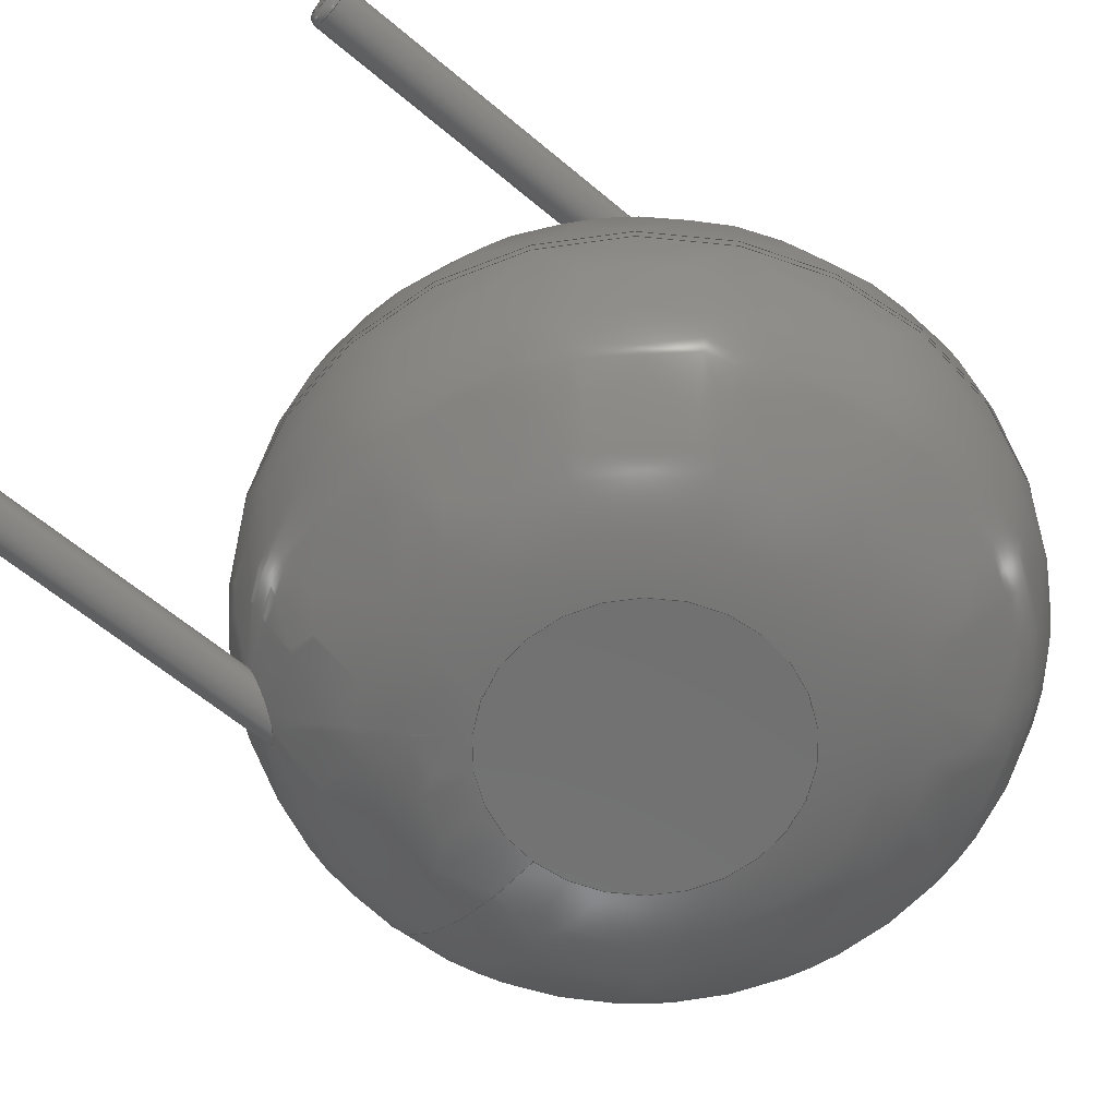
<metadata>
{"format":"step","ext":"step","renderer":"f3d","projection":"perspective","resolution":1024,"background":"white","views":[{"elev":-62.9,"azim":-130.4,"up":"+Y"}]}
</metadata>
<code>
ISO-10303-21;
DATA;
#1=APPLICATION_PROTOCOL_DEFINITION('international standard','automotive_design',2000,#2);
#2=APPLICATION_CONTEXT('core data for automotive mechanical design processes');
#3=SHAPE_DEFINITION_REPRESENTATION(#4,#10);
#4=PRODUCT_DEFINITION_SHAPE('','',#5);
#5=PRODUCT_DEFINITION('design','',#6,#9);
#6=PRODUCT_DEFINITION_FORMATION('','',#7);
#7=PRODUCT('RV_Disc_D12mm_W75mm_P75mm','RV_Disc_D12mm_W75mm_P75mm','',(#8));
#8=PRODUCT_CONTEXT('',#2,'mechanical');
#9=PRODUCT_DEFINITION_CONTEXT('part definition',#2,'design');
#10=ADVANCED_BREP_SHAPE_REPRESENTATION('',(#11,#15),#366);
#11=AXIS2_PLACEMENT_3D('',#12,#13,#14);
#12=CARTESIAN_POINT('',(0,0,0));
#13=DIRECTION('',(0,0,1));
#14=DIRECTION('',(1,0,-0));
#15=MANIFOLD_SOLID_BREP('',#16);
#16=CLOSED_SHELL('',(#17,#46,#148,#258,#265,#285,#291,#313,#332,#352,#359));
#17=ADVANCED_FACE('',(#18),#42,.T.);
#18=FACE_BOUND('',#19,.F.);
#19=EDGE_LOOP('',(#20,#30,#36,#37));
#20=ORIENTED_EDGE('',*,*,#21,.T.);
#21=EDGE_CURVE('',#22,#24,#26,.T.);
#22=VERTEX_POINT('',#23);
#23=CARTESIAN_POINT('',(9.75,-1.909,6.03));
#24=VERTEX_POINT('',#25);
#25=CARTESIAN_POINT('',(9.75,-2.091,6.03));
#26=LINE('',#27,#28);
#27=CARTESIAN_POINT('',(9.75,1.75,6.03));
#28=VECTOR('',#29,1);
#29=DIRECTION('',(0,-1,0));
#30=ORIENTED_EDGE('',*,*,#31,.T.);
#31=EDGE_CURVE('',#24,#24,#32,.T.);
#32=CIRCLE('',#33,6);
#33=AXIS2_PLACEMENT_3D('',#34,#29,#35);
#34=CARTESIAN_POINT('',(3.75,-2.091,6.03));
#35=DIRECTION('',(1,0,0));
#36=ORIENTED_EDGE('',*,*,#21,.F.);
#37=ORIENTED_EDGE('',*,*,#38,.F.);
#38=EDGE_CURVE('',#22,#22,#39,.T.);
#39=CIRCLE('',#40,6);
#40=AXIS2_PLACEMENT_3D('',#41,#29,#35);
#41=CARTESIAN_POINT('',(3.75,-1.909,6.03));
#42=CYLINDRICAL_SURFACE('',#43,6);
#43=AXIS2_PLACEMENT_3D('',#44,#45,#35);
#44=CARTESIAN_POINT('',(3.75,1.75,6.03));
#45=DIRECTION('',(0,1,0));
#46=ADVANCED_FACE('',(#47,#62),#135,.T.);
#47=FACE_BOUND('',#48,.F.);
#48=EDGE_LOOP('',(#49,#50,#57,#61));
#49=ORIENTED_EDGE('',*,*,#38,.T.);
#50=ORIENTED_EDGE('',*,*,#51,.T.);
#51=EDGE_CURVE('',#22,#52,#54,.T.);
#52=VERTEX_POINT('',#53);
#53=CARTESIAN_POINT('',(6.091,1.75,6.03));
#54=CIRCLE('',#55,3.659);
#55=AXIS2_PLACEMENT_3D('',#56,#13,#35);
#56=CARTESIAN_POINT('',(6.091,-1.909,6.03));
#57=ORIENTED_EDGE('',*,*,#58,.F.);
#58=EDGE_CURVE('',#52,#52,#59,.T.);
#59=CIRCLE('',#60,2.341);
#60=AXIS2_PLACEMENT_3D('',#44,#29,#35);
#61=ORIENTED_EDGE('',*,*,#51,.F.);
#62=FACE_BOUND('',#63,.F.);
#63=EDGE_LOOP('',(#64,#96));
#64=ORIENTED_EDGE('',*,*,#65,.T.);
#65=EDGE_CURVE('',#66,#68,#70,.T.);
#66=VERTEX_POINT('',#67);
#67=CARTESIAN_POINT('',(0.36,0,1.746));
#68=VERTEX_POINT('',#69);
#69=CARTESIAN_POINT('',(-0.2073,-0.2943,2.033));
#70=B_SPLINE_CURVE_WITH_KNOTS('',7,(#71,#72,#73,#74,#75,#76,#77,#78,#79,#80,#81,#82,#83,#84,#85,#86,#87,#88,#89,#90,#91,#92,#93,#94,#95,#69),.UNSPECIFIED.,.F.,.F.,(8,6,6,6,8),(0,0.09921,0.289,0.6431,1),.UNSPECIFIED.);
#71=CARTESIAN_POINT('',(0.36,-1.665e-16,1.746));
#72=CARTESIAN_POINT('',(0.36,-0.0108,1.738));
#73=CARTESIAN_POINT('',(0.3596,-0.02168,1.73));
#74=CARTESIAN_POINT('',(0.3589,-0.03263,1.722));
#75=CARTESIAN_POINT('',(0.3577,-0.04363,1.715));
#76=CARTESIAN_POINT('',(0.3561,-0.05467,1.708));
#77=CARTESIAN_POINT('',(0.3541,-0.06572,1.701));
#78=CARTESIAN_POINT('',(0.3471,-0.09789,1.683));
#79=CARTESIAN_POINT('',(0.341,-0.119,1.672));
#80=CARTESIAN_POINT('',(0.3332,-0.1399,1.664));
#81=CARTESIAN_POINT('',(0.3238,-0.1605,1.657));
#82=CARTESIAN_POINT('',(0.3129,-0.1805,1.652));
#83=CARTESIAN_POINT('',(0.3004,-0.1997,1.649));
#84=CARTESIAN_POINT('',(0.2606,-0.2521,1.645));
#85=CARTESIAN_POINT('',(0.2297,-0.2828,1.65));
#86=CARTESIAN_POINT('',(0.1948,-0.3088,1.662));
#87=CARTESIAN_POINT('',(0.1571,-0.3293,1.68));
#88=CARTESIAN_POINT('',(0.1179,-0.3442,1.703));
#89=CARTESIAN_POINT('',(0.07838,-0.3536,1.731));
#90=CARTESIAN_POINT('',(-1.977e-05,-0.3622,1.794));
#91=CARTESIAN_POINT('',(-0.03894,-0.3613,1.829));
#92=CARTESIAN_POINT('',(-0.07669,-0.3557,1.867));
#93=CARTESIAN_POINT('',(-0.1128,-0.3458,1.907));
#94=CARTESIAN_POINT('',(-0.1467,-0.332,1.948));
#95=CARTESIAN_POINT('',(-0.1783,-0.3147,1.99));
#96=ORIENTED_EDGE('',*,*,#97,.T.);
#97=EDGE_CURVE('',#68,#66,#98,.T.);
#98=B_SPLINE_CURVE_WITH_KNOTS('',7,(#69,#99,#100,#101,#102,#103,#104,#105,#106,#107,#108,#109,#110,#111,#112,#113,#114,#115,#116,#117,#118,#119,#120,#121,#122,#123,#124,#125,#126,#127,#128,#129,#130,#131,#132,#133,#134,#71),.UNSPECIFIED.,.F.,.F.,(8,6,6,6,6,6,8),(0,0.2894,0.3403,0.4255,0.5669,0.7625,1),.UNSPECIFIED.);
#99=CARTESIAN_POINT('',(-0.2547,-0.2609,2.103));
#100=CARTESIAN_POINT('',(-0.295,-0.2192,2.174));
#101=CARTESIAN_POINT('',(-0.3273,-0.1707,2.246));
#102=CARTESIAN_POINT('',(-0.3507,-0.1164,2.315));
#103=CARTESIAN_POINT('',(-0.3639,-0.05753,2.381));
#104=CARTESIAN_POINT('',(-0.3656,0.004457,2.441));
#105=CARTESIAN_POINT('',(-0.3516,0.07822,2.497));
#106=CARTESIAN_POINT('',(-0.3491,0.08926,2.505));
#107=CARTESIAN_POINT('',(-0.3461,0.1003,2.512));
#108=CARTESIAN_POINT('',(-0.3427,0.1113,2.52));
#109=CARTESIAN_POINT('',(-0.3389,0.1223,2.526));
#110=CARTESIAN_POINT('',(-0.3347,0.1332,2.533));
#111=CARTESIAN_POINT('',(-0.322,0.1622,2.548));
#112=CARTESIAN_POINT('',(-0.3128,0.18,2.556));
#113=CARTESIAN_POINT('',(-0.3024,0.1975,2.563));
#114=CARTESIAN_POINT('',(-0.2906,0.2145,2.568));
#115=CARTESIAN_POINT('',(-0.2776,0.2307,2.57));
#116=CARTESIAN_POINT('',(-0.2636,0.2461,2.571));
#117=CARTESIAN_POINT('',(-0.2236,0.2842,2.568));
#118=CARTESIAN_POINT('',(-0.196,0.3052,2.56));
#119=CARTESIAN_POINT('',(-0.1665,0.3228,2.547));
#120=CARTESIAN_POINT('',(-0.1359,0.3366,2.529));
#121=CARTESIAN_POINT('',(-0.105,0.3468,2.507));
#122=CARTESIAN_POINT('',(-0.07415,0.3536,2.481));
#123=CARTESIAN_POINT('',(-0.001788,0.3625,2.415));
#124=CARTESIAN_POINT('',(0.03934,0.3617,2.371));
#125=CARTESIAN_POINT('',(0.07893,0.3556,2.325));
#126=CARTESIAN_POINT('',(0.1166,0.3449,2.276));
#127=CARTESIAN_POINT('',(0.152,0.33,2.226));
#128=CARTESIAN_POINT('',(0.185,0.3111,2.176));
#129=CARTESIAN_POINT('',(0.2519,0.2612,2.065));
#130=CARTESIAN_POINT('',(0.2844,0.2285,2.004));
#131=CARTESIAN_POINT('',(0.3124,0.1908,1.945));
#132=CARTESIAN_POINT('',(0.335,0.1485,1.888));
#133=CARTESIAN_POINT('',(0.3512,0.1019,1.835));
#134=CARTESIAN_POINT('',(0.36,0.05198,1.787));
#135=SURFACE_OF_REVOLUTION('',#136,#147);
#136=B_SPLINE_CURVE_WITH_KNOTS('',6,(#23,#137,#138,#139,#140,#141,#142,#143,#144,#145,#146,#53),.UNSPECIFIED.,.F.,.F.,(7,5,7),(0,0.7854,1.571),.UNSPECIFIED.);
#137=CARTESIAN_POINT('',(9.75,-1.43,6.03));
#138=CARTESIAN_POINT('',(9.675,-0.9507,6.03));
#139=CARTESIAN_POINT('',(9.524,-0.4866,6.03));
#140=CARTESIAN_POINT('',(9.303,-0.05202,6.03));
#141=CARTESIAN_POINT('',(9.017,0.3398,6.03));
#142=CARTESIAN_POINT('',(8.34,1.017,6.03));
#143=CARTESIAN_POINT('',(7.948,1.303,6.03));
#144=CARTESIAN_POINT('',(7.513,1.524,6.03));
#145=CARTESIAN_POINT('',(7.049,1.675,6.03));
#146=CARTESIAN_POINT('',(6.57,1.75,6.03));
#147=AXIS1_PLACEMENT('',#41,#45);
#148=ADVANCED_FACE('',(#149,#165),#245,.T.);
#149=FACE_BOUND('',#150,.T.);
#150=EDGE_LOOP('',(#30,#151,#159,#164));
#151=ORIENTED_EDGE('',*,*,#152,.T.);
#152=EDGE_CURVE('',#24,#153,#155,.T.);
#153=VERTEX_POINT('',#154);
#154=CARTESIAN_POINT('',(6.091,-5.75,6.03));
#155=CIRCLE('',#156,3.659);
#156=AXIS2_PLACEMENT_3D('',#157,#158,#35);
#157=CARTESIAN_POINT('',(6.091,-2.091,6.03));
#158=DIRECTION('',(0,0,-1));
#159=ORIENTED_EDGE('',*,*,#160,.F.);
#160=EDGE_CURVE('',#153,#153,#161,.T.);
#161=CIRCLE('',#162,2.341);
#162=AXIS2_PLACEMENT_3D('',#163,#29,#35);
#163=CARTESIAN_POINT('',(3.75,-5.75,6.03));
#164=ORIENTED_EDGE('',*,*,#152,.F.);
#165=FACE_BOUND('',#166,.T.);
#166=EDGE_LOOP('',(#167,#186));
#167=ORIENTED_EDGE('',*,*,#168,.T.);
#168=EDGE_CURVE('',#169,#171,#173,.T.);
#169=VERTEX_POINT('',#170);
#170=CARTESIAN_POINT('',(7.86,-4,2.431));
#171=VERTEX_POINT('',#172);
#172=CARTESIAN_POINT('',(7.431,-3.647,1.74));
#173=B_SPLINE_CURVE_WITH_KNOTS('',7,(#170,#174,#175,#176,#177,#178,#179,#180,#181,#182,#183,#184,#185,#172),.UNSPECIFIED.,.F.,.F.,(8,6,8),(0,0.418,1),.UNSPECIFIED.);
#174=CARTESIAN_POINT('',(7.86,-3.961,2.395));
#175=CARTESIAN_POINT('',(7.855,-3.923,2.356));
#176=CARTESIAN_POINT('',(7.846,-3.886,2.314));
#177=CARTESIAN_POINT('',(7.832,-3.852,2.271));
#178=CARTESIAN_POINT('',(7.815,-3.819,2.226));
#179=CARTESIAN_POINT('',(7.794,-3.789,2.181));
#180=CARTESIAN_POINT('',(7.736,-3.724,2.074));
#181=CARTESIAN_POINT('',(7.696,-3.691,2.011));
#182=CARTESIAN_POINT('',(7.651,-3.665,1.949));
#183=CARTESIAN_POINT('',(7.6,-3.646,1.889));
#184=CARTESIAN_POINT('',(7.546,-3.636,1.833));
#185=CARTESIAN_POINT('',(7.489,-3.636,1.782));
#186=ORIENTED_EDGE('',*,*,#187,.T.);
#187=EDGE_CURVE('',#171,#169,#188,.T.);
#188=B_SPLINE_CURVE_WITH_KNOTS('',8,(#172,#189,#190,#191,#192,#193,#194,#195,#196,#197,#198,#199,#200,#201,#202,#203,#204,#205,#206,#207,#208,#209,#210,#211,#212,#213,#214,#215,#216,#217,#218,#219,#220,#221,#222,#223,#224,#225,#226,#227,#228,#229,#230,#231,#232,#233,#234,#235,#236,#237,#238,#239,#240,#241,#242,#243,#244,#170),.UNSPECIFIED.,.F.,.F.,(9,7,7,7,7,7,7,7,9),(0,0.1503,0.2534,0.3109,0.5125,0.7472,0.8275,0.8909,1),.UNSPECIFIED.);
#189=CARTESIAN_POINT('',(7.401,-3.653,1.717));
#190=CARTESIAN_POINT('',(7.37,-3.662,1.697));
#191=CARTESIAN_POINT('',(7.339,-3.674,1.679));
#192=CARTESIAN_POINT('',(7.31,-3.69,1.665));
#193=CARTESIAN_POINT('',(7.281,-3.71,1.654));
#194=CARTESIAN_POINT('',(7.256,-3.732,1.648));
#195=CARTESIAN_POINT('',(7.232,-3.757,1.646));
#196=CARTESIAN_POINT('',(7.198,-3.803,1.649));
#197=CARTESIAN_POINT('',(7.186,-3.822,1.652));
#198=CARTESIAN_POINT('',(7.175,-3.842,1.657));
#199=CARTESIAN_POINT('',(7.165,-3.863,1.665));
#200=CARTESIAN_POINT('',(7.158,-3.884,1.674));
#201=CARTESIAN_POINT('',(7.151,-3.906,1.684));
#202=CARTESIAN_POINT('',(7.147,-3.927,1.696));
#203=CARTESIAN_POINT('',(7.142,-3.96,1.717));
#204=CARTESIAN_POINT('',(7.141,-3.972,1.725));
#205=CARTESIAN_POINT('',(7.14,-3.984,1.734));
#206=CARTESIAN_POINT('',(7.14,-3.996,1.743));
#207=CARTESIAN_POINT('',(7.14,-4.007,1.752));
#208=CARTESIAN_POINT('',(7.14,-4.019,1.761));
#209=CARTESIAN_POINT('',(7.141,-4.03,1.771));
#210=CARTESIAN_POINT('',(7.147,-4.081,1.817));
#211=CARTESIAN_POINT('',(7.156,-4.119,1.856));
#212=CARTESIAN_POINT('',(7.17,-4.154,1.898));
#213=CARTESIAN_POINT('',(7.188,-4.188,1.942));
#214=CARTESIAN_POINT('',(7.209,-4.218,1.988));
#215=CARTESIAN_POINT('',(7.233,-4.245,2.036));
#216=CARTESIAN_POINT('',(7.259,-4.27,2.083));
#217=CARTESIAN_POINT('',(7.322,-4.316,2.187));
#218=CARTESIAN_POINT('',(7.359,-4.336,2.242));
#219=CARTESIAN_POINT('',(7.399,-4.351,2.297));
#220=CARTESIAN_POINT('',(7.442,-4.361,2.351));
#221=CARTESIAN_POINT('',(7.486,-4.366,2.402));
#222=CARTESIAN_POINT('',(7.533,-4.364,2.449));
#223=CARTESIAN_POINT('',(7.581,-4.354,2.489));
#224=CARTESIAN_POINT('',(7.643,-4.331,2.531));
#225=CARTESIAN_POINT('',(7.659,-4.324,2.54));
#226=CARTESIAN_POINT('',(7.675,-4.316,2.549));
#227=CARTESIAN_POINT('',(7.69,-4.307,2.556));
#228=CARTESIAN_POINT('',(7.705,-4.297,2.562));
#229=CARTESIAN_POINT('',(7.72,-4.286,2.566));
#230=CARTESIAN_POINT('',(7.734,-4.274,2.569));
#231=CARTESIAN_POINT('',(7.757,-4.252,2.571));
#232=CARTESIAN_POINT('',(7.767,-4.242,2.571));
#233=CARTESIAN_POINT('',(7.777,-4.231,2.57));
#234=CARTESIAN_POINT('',(7.786,-4.22,2.568));
#235=CARTESIAN_POINT('',(7.794,-4.209,2.565));
#236=CARTESIAN_POINT('',(7.802,-4.197,2.562));
#237=CARTESIAN_POINT('',(7.809,-4.185,2.558));
#238=CARTESIAN_POINT('',(7.827,-4.152,2.544));
#239=CARTESIAN_POINT('',(7.837,-4.131,2.532));
#240=CARTESIAN_POINT('',(7.845,-4.109,2.519));
#241=CARTESIAN_POINT('',(7.851,-4.087,2.504));
#242=CARTESIAN_POINT('',(7.856,-4.065,2.488));
#243=CARTESIAN_POINT('',(7.859,-4.043,2.47));
#244=CARTESIAN_POINT('',(7.86,-4.021,2.451));
#245=SURFACE_OF_REVOLUTION('',#246,#257);
#246=B_SPLINE_CURVE_WITH_KNOTS('',6,(#25,#247,#248,#249,#250,#251,#252,#253,#254,#255,#256,#154),.UNSPECIFIED.,.F.,.F.,(7,5,7),(0,0.7854,1.571),.UNSPECIFIED.);
#247=CARTESIAN_POINT('',(9.75,-2.57,6.03));
#248=CARTESIAN_POINT('',(9.675,-3.049,6.03));
#249=CARTESIAN_POINT('',(9.524,-3.513,6.03));
#250=CARTESIAN_POINT('',(9.303,-3.948,6.03));
#251=CARTESIAN_POINT('',(9.017,-4.34,6.03));
#252=CARTESIAN_POINT('',(8.34,-5.017,6.03));
#253=CARTESIAN_POINT('',(7.948,-5.303,6.03));
#254=CARTESIAN_POINT('',(7.513,-5.524,6.03));
#255=CARTESIAN_POINT('',(7.049,-5.675,6.03));
#256=CARTESIAN_POINT('',(6.57,-5.75,6.03));
#257=AXIS1_PLACEMENT('',#34,#29);
#258=ADVANCED_FACE('',(#259),#262,.F.);
#259=FACE_BOUND('',#260,.F.);
#260=EDGE_LOOP('',(#261));
#261=ORIENTED_EDGE('',*,*,#58,.T.);
#262=PLANE('',#263);
#263=AXIS2_PLACEMENT_3D('',#44,#264,#158);
#264=DIRECTION('',(-0,-1,-0));
#265=ADVANCED_FACE('',(#266),#282,.T.);
#266=FACE_BOUND('',#267,.T.);
#267=EDGE_LOOP('',(#96,#268,#276,#281,#64));
#268=ORIENTED_EDGE('',*,*,#269,.T.);
#269=EDGE_CURVE('',#66,#270,#272,.T.);
#270=VERTEX_POINT('',#271);
#271=CARTESIAN_POINT('',(0.36,0,-2.856));
#272=LINE('',#273,#274);
#273=CARTESIAN_POINT('',(0.36,0,6.03));
#274=VECTOR('',#275,1);
#275=DIRECTION('',(-0,-0,-1));
#276=ORIENTED_EDGE('',*,*,#277,.T.);
#277=EDGE_CURVE('',#270,#270,#278,.T.);
#278=CIRCLE('',#279,0.36);
#279=AXIS2_PLACEMENT_3D('',#280,#13,#35);
#280=CARTESIAN_POINT('',(0,0,-2.856));
#281=ORIENTED_EDGE('',*,*,#269,.F.);
#282=CYLINDRICAL_SURFACE('',#283,0.36);
#283=AXIS2_PLACEMENT_3D('',#284,#13,#35);
#284=CARTESIAN_POINT('',(0,0,6.03));
#285=ADVANCED_FACE('',(#286),#289,.T.);
#286=FACE_BOUND('',#287,.T.);
#287=EDGE_LOOP('',(#288));
#288=ORIENTED_EDGE('',*,*,#160,.T.);
#289=PLANE('',#290);
#290=AXIS2_PLACEMENT_3D('',#163,#264,#158);
#291=ADVANCED_FACE('',(#292),#310,.T.);
#292=FACE_BOUND('',#293,.T.);
#293=EDGE_LOOP('',(#294,#295,#301,#308,#309));
#294=ORIENTED_EDGE('',*,*,#168,.F.);
#295=ORIENTED_EDGE('',*,*,#296,.T.);
#296=EDGE_CURVE('',#169,#297,#299,.T.);
#297=VERTEX_POINT('',#298);
#298=CARTESIAN_POINT('',(7.86,-4,-2.856));
#299=LINE('',#300,#274);
#300=CARTESIAN_POINT('',(7.86,-4,6.03));
#301=ORIENTED_EDGE('',*,*,#302,.T.);
#302=EDGE_CURVE('',#297,#297,#303,.T.);
#303=CIRCLE('',#304,0.36);
#304=AXIS2_PLACEMENT_3D('',#305,#306,#307);
#305=CARTESIAN_POINT('',(7.5,-4,-2.856));
#306=DIRECTION('',(4.185e-30,2.283e-30,1));
#307=DIRECTION('',(1,9.13e-31,-4.185e-30));
#308=ORIENTED_EDGE('',*,*,#296,.F.);
#309=ORIENTED_EDGE('',*,*,#187,.F.);
#310=CYLINDRICAL_SURFACE('',#311,0.36);
#311=AXIS2_PLACEMENT_3D('',#312,#13,#35);
#312=CARTESIAN_POINT('',(7.5,-4,6.03));
#313=ADVANCED_FACE('',(#314),#330,.T.);
#314=FACE_BOUND('',#315,.F.);
#315=EDGE_LOOP('',(#316,#276,#324,#325));
#316=ORIENTED_EDGE('',*,*,#317,.F.);
#317=EDGE_CURVE('',#270,#318,#320,.T.);
#318=VERTEX_POINT('',#319);
#319=CARTESIAN_POINT('',(0.216,0,-3));
#320=CIRCLE('',#321,0.144);
#321=AXIS2_PLACEMENT_3D('',#322,#323,#35);
#322=CARTESIAN_POINT('',(0.216,0,-2.856));
#323=DIRECTION('',(-0,1,0));
#324=ORIENTED_EDGE('',*,*,#317,.T.);
#325=ORIENTED_EDGE('',*,*,#326,.F.);
#326=EDGE_CURVE('',#318,#318,#327,.T.);
#327=CIRCLE('',#328,0.216);
#328=AXIS2_PLACEMENT_3D('',#329,#13,#35);
#329=CARTESIAN_POINT('',(0,0,-3));
#330=TOROIDAL_SURFACE('',#331,0.216,0.144);
#331=AXIS2_PLACEMENT_3D('',#280,#275,#35);
#332=ADVANCED_FACE('',(#333),#349,.T.);
#333=FACE_BOUND('',#334,.F.);
#334=EDGE_LOOP('',(#335,#301,#343,#344));
#335=ORIENTED_EDGE('',*,*,#336,.F.);
#336=EDGE_CURVE('',#297,#337,#339,.T.);
#337=VERTEX_POINT('',#338);
#338=CARTESIAN_POINT('',(7.716,-4,-3));
#339=CIRCLE('',#340,0.144);
#340=AXIS2_PLACEMENT_3D('',#341,#342,#307);
#341=CARTESIAN_POINT('',(7.716,-4,-2.856));
#342=DIRECTION('',(-9.13e-31,1,-2.283e-30));
#343=ORIENTED_EDGE('',*,*,#336,.T.);
#344=ORIENTED_EDGE('',*,*,#345,.F.);
#345=EDGE_CURVE('',#337,#337,#346,.T.);
#346=CIRCLE('',#347,0.216);
#347=AXIS2_PLACEMENT_3D('',#348,#306,#307);
#348=CARTESIAN_POINT('',(7.5,-4,-3));
#349=TOROIDAL_SURFACE('',#350,0.216,0.144);
#350=AXIS2_PLACEMENT_3D('',#305,#351,#307);
#351=DIRECTION('',(-4.185e-30,-2.283e-30,-1));
#352=ADVANCED_FACE('',(#353),#356,.F.);
#353=FACE_BOUND('',#354,.F.);
#354=EDGE_LOOP('',(#355));
#355=ORIENTED_EDGE('',*,*,#326,.T.);
#356=PLANE('',#357);
#357=AXIS2_PLACEMENT_3D('',#358,#13,#35);
#358=CARTESIAN_POINT('',(-1.484e-17,1.498e-17,-3));
#359=ADVANCED_FACE('',(#360),#363,.F.);
#360=FACE_BOUND('',#361,.F.);
#361=EDGE_LOOP('',(#362));
#362=ORIENTED_EDGE('',*,*,#345,.T.);
#363=PLANE('',#364);
#364=AXIS2_PLACEMENT_3D('',#348,#306,#365);
#365=DIRECTION('',(1,0,-4.185e-30));
#366=( GEOMETRIC_REPRESENTATION_CONTEXT(3) GLOBAL_UNCERTAINTY_ASSIGNED_CONTEXT((#370)) GLOBAL_UNIT_ASSIGNED_CONTEXT((#367,#368,#369)) REPRESENTATION_CONTEXT('Context #1','3D Context with UNIT and UNCERTAINTY') );
#367=( LENGTH_UNIT() NAMED_UNIT(*) SI_UNIT(.MILLI.,.METRE.) );
#368=( NAMED_UNIT(*) PLANE_ANGLE_UNIT() SI_UNIT($,.RADIAN.) );
#369=( NAMED_UNIT(*) SI_UNIT($,.STERADIAN.) SOLID_ANGLE_UNIT() );
#370=UNCERTAINTY_MEASURE_WITH_UNIT(LENGTH_MEASURE(1e-07),#367,'distance_accuracy_value','confusion accuracy');
#371=PRODUCT_RELATED_PRODUCT_CATEGORY('part',$,(#7));
#372=MECHANICAL_DESIGN_GEOMETRIC_PRESENTATION_REPRESENTATION('',(#373,#381,#382,#383,#384,#392,#393,#394,#395,#396,#397),#366);
#373=STYLED_ITEM('color',(#374),#17);
#374=PRESENTATION_STYLE_ASSIGNMENT((#375));
#375=SURFACE_STYLE_USAGE(.BOTH.,#376);
#376=SURFACE_SIDE_STYLE('',(#377));
#377=SURFACE_STYLE_FILL_AREA(#378);
#378=FILL_AREA_STYLE('',(#379));
#379=FILL_AREA_STYLE_COLOUR('',#380);
#380=COLOUR_RGB('',0.137,0.402,0.727);
#381=STYLED_ITEM('color',(#374),#46);
#382=STYLED_ITEM('color',(#374),#148);
#383=STYLED_ITEM('color',(#374),#258);
#384=STYLED_ITEM('color',(#385),#265);
#385=PRESENTATION_STYLE_ASSIGNMENT((#386));
#386=SURFACE_STYLE_USAGE(.BOTH.,#387);
#387=SURFACE_SIDE_STYLE('',(#388));
#388=SURFACE_STYLE_FILL_AREA(#389);
#389=FILL_AREA_STYLE('',(#390));
#390=FILL_AREA_STYLE_COLOUR('',#391);
#391=COLOUR_RGB('',0.824,0.82,0.781);
#392=STYLED_ITEM('color',(#374),#285);
#393=STYLED_ITEM('color',(#385),#291);
#394=STYLED_ITEM('color',(#385),#313);
#395=STYLED_ITEM('color',(#385),#332);
#396=STYLED_ITEM('color',(#385),#352);
#397=STYLED_ITEM('color',(#385),#359);
ENDSEC;
END-ISO-10303-21;


</code>
